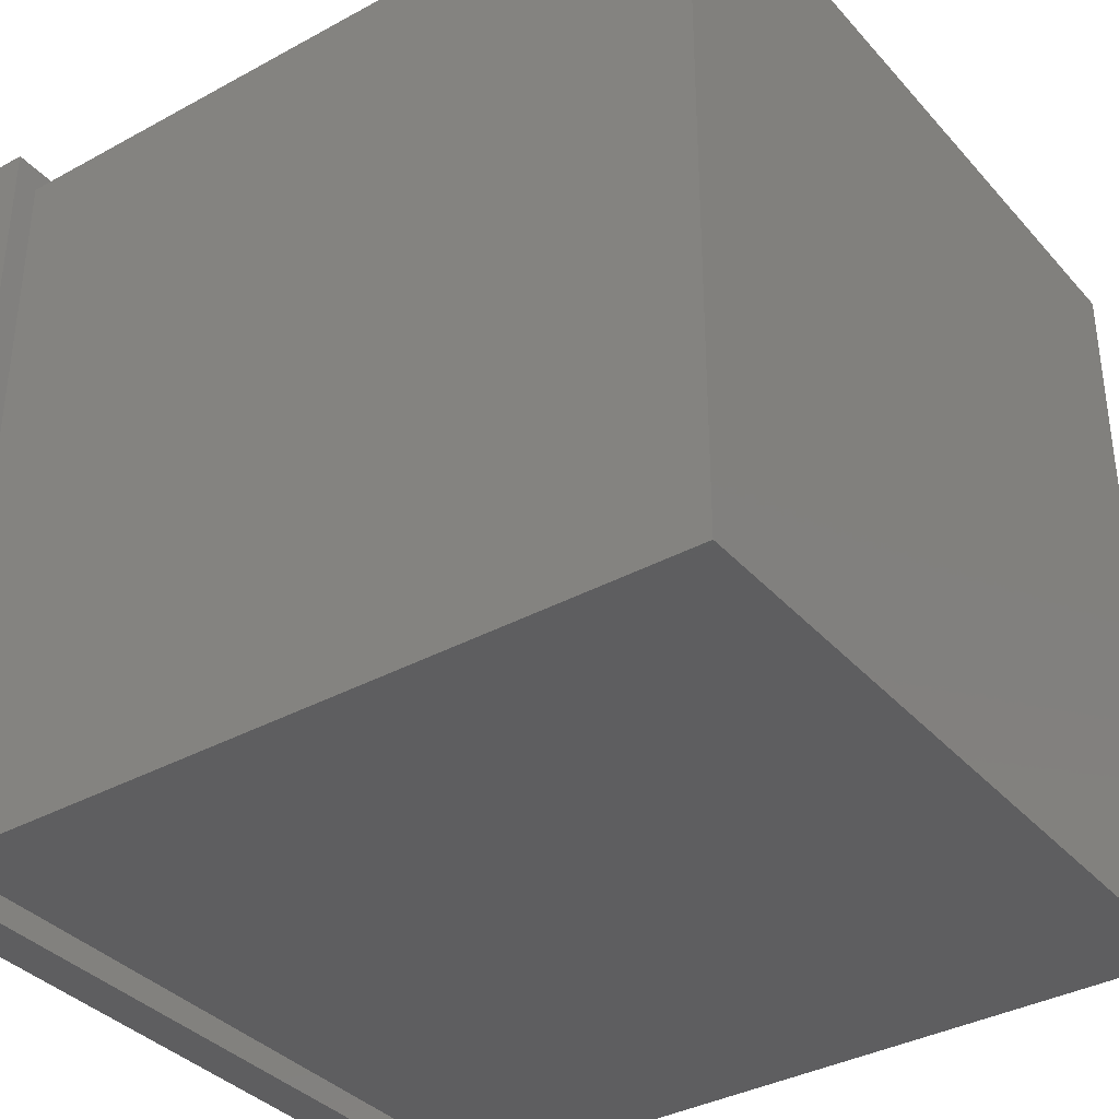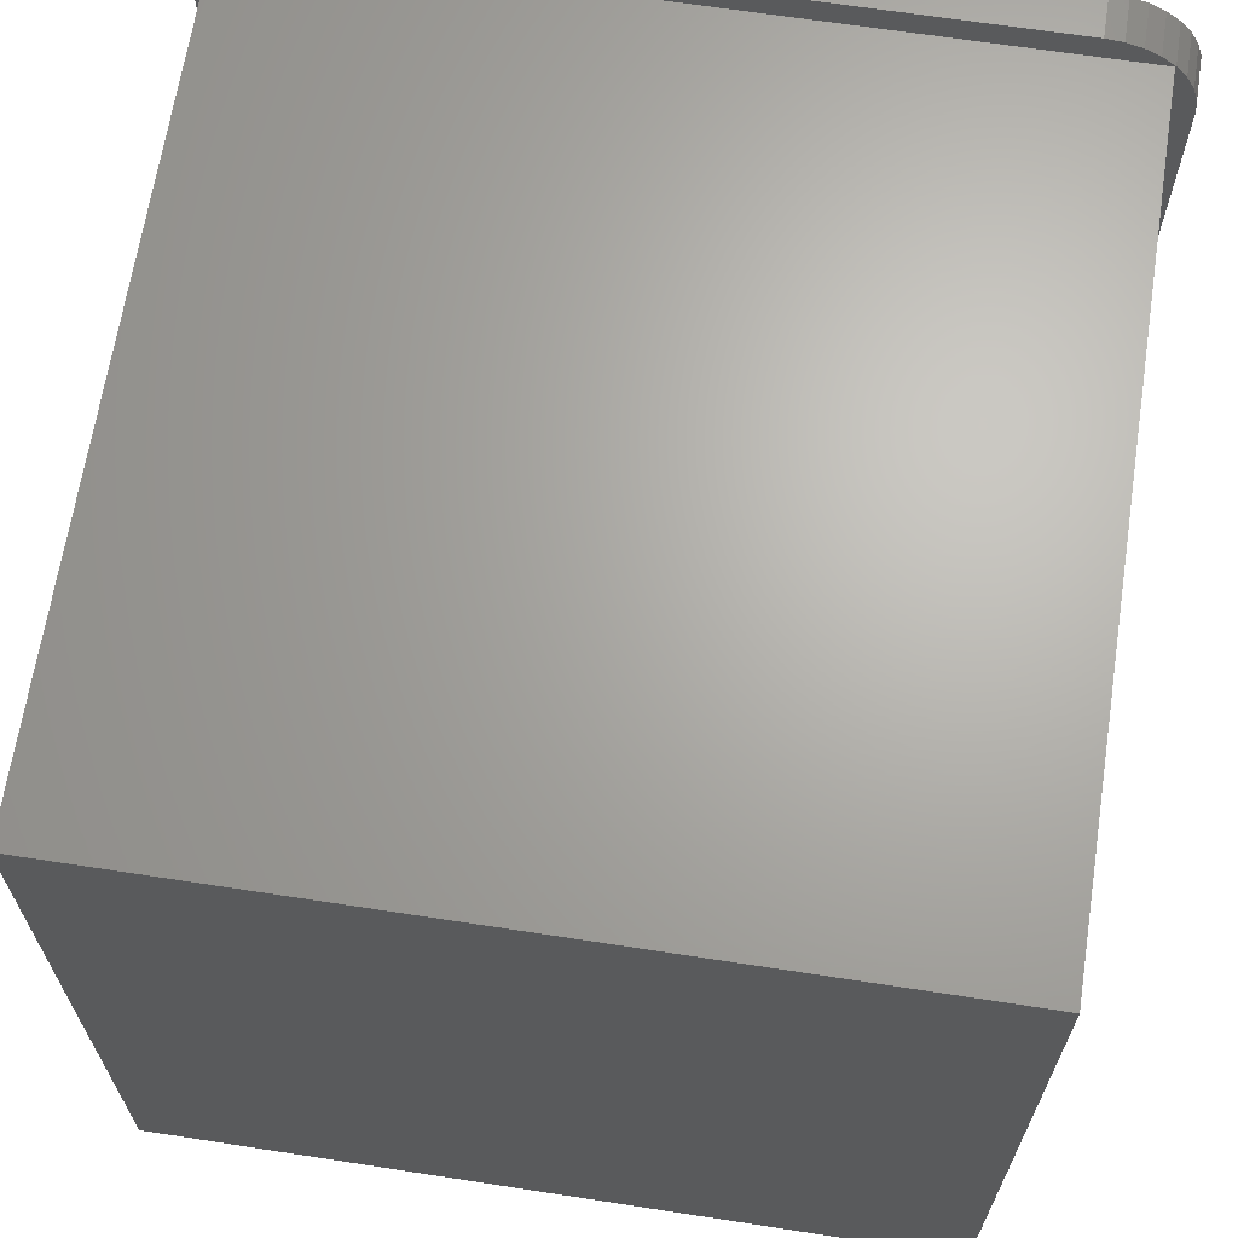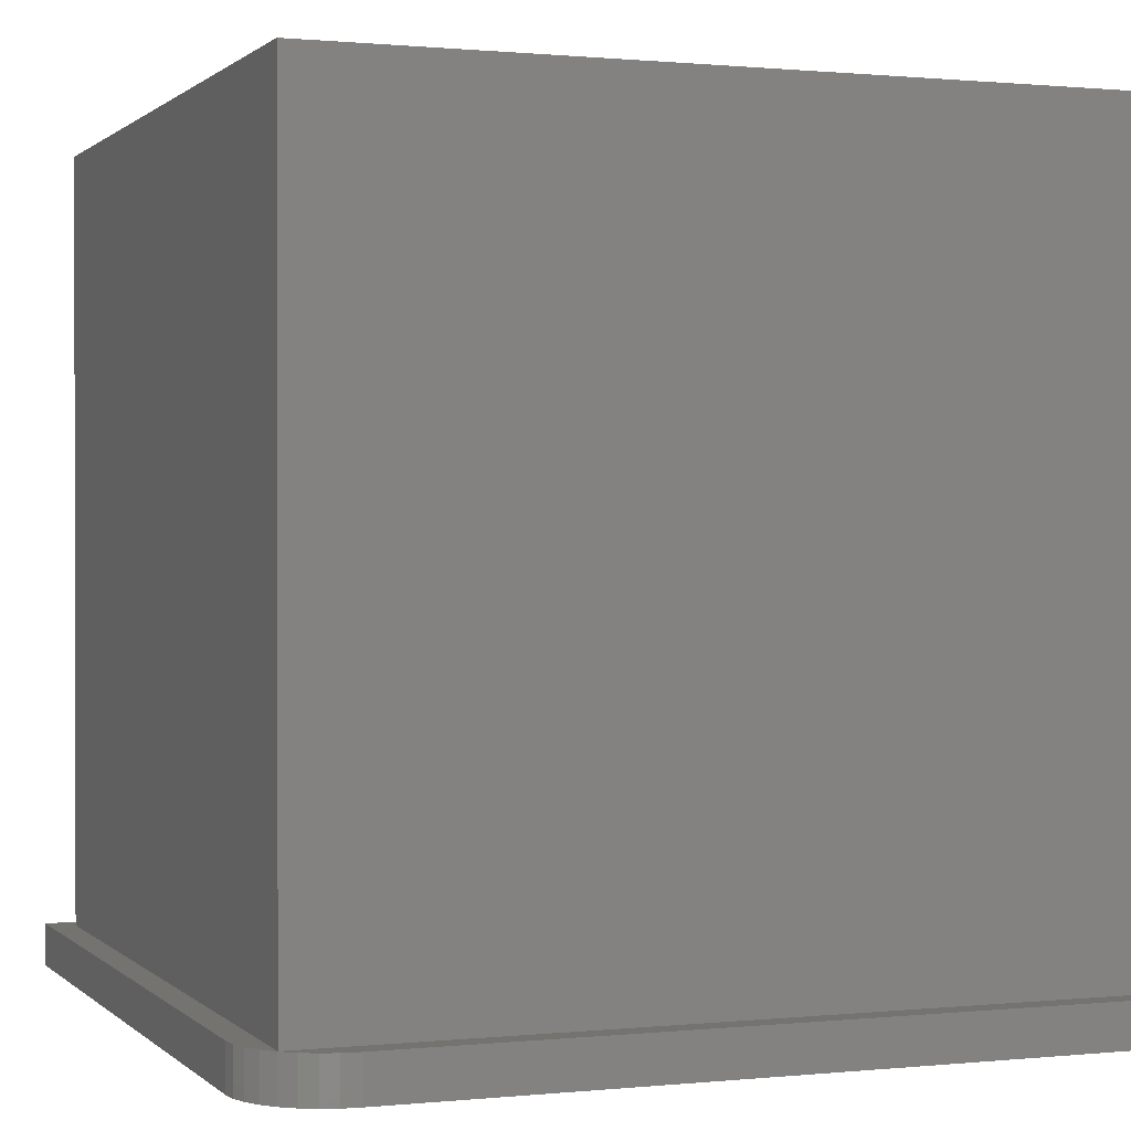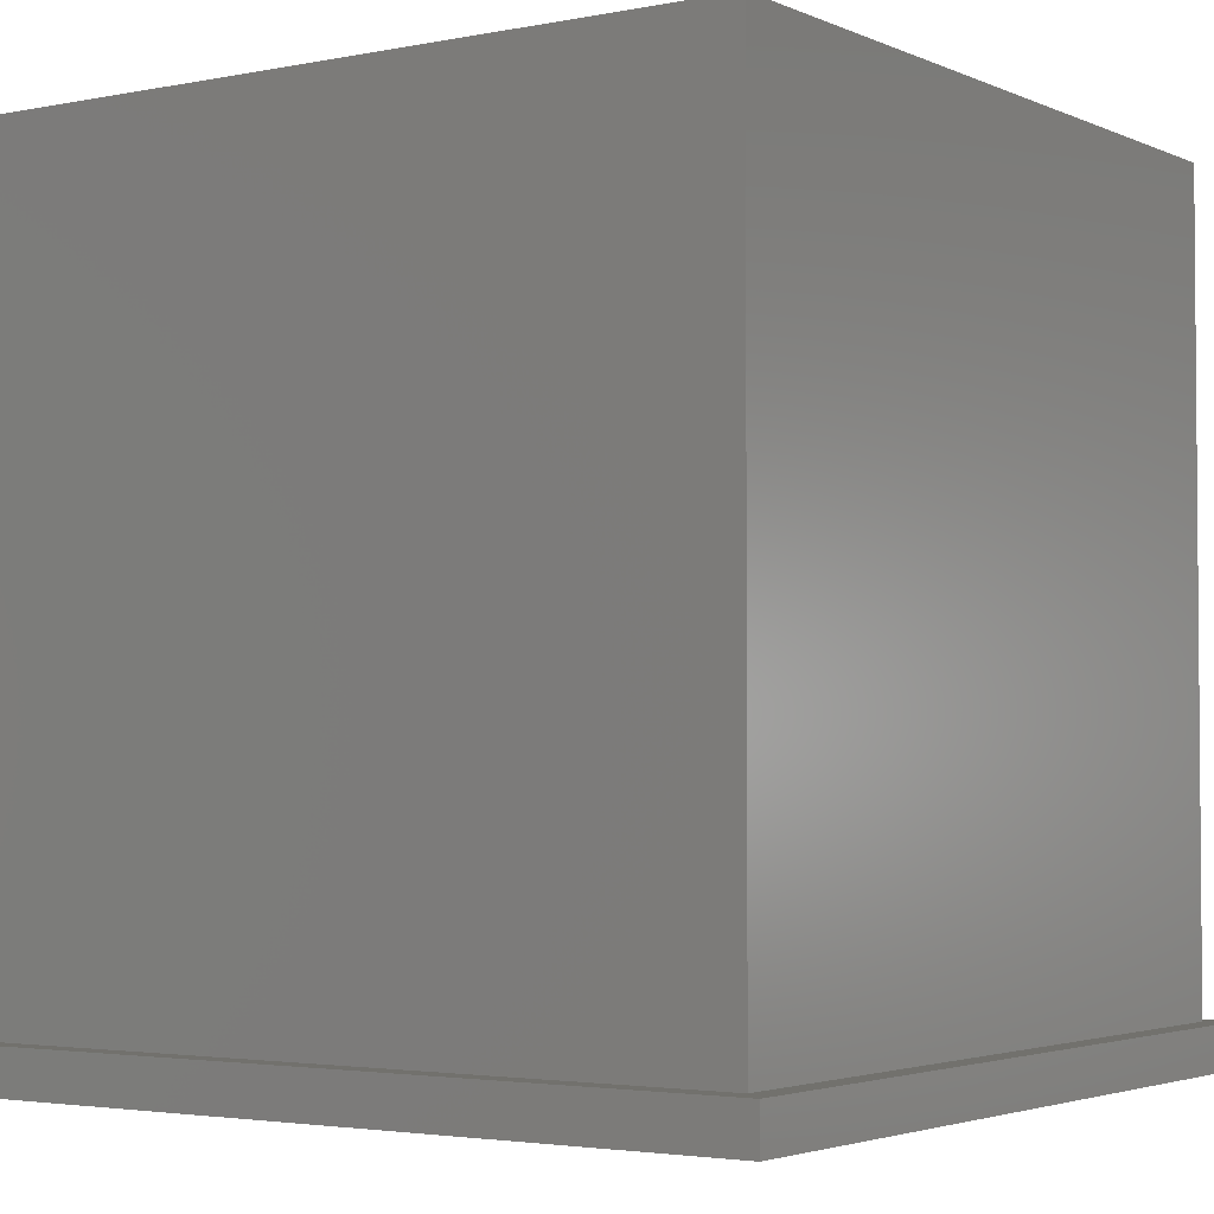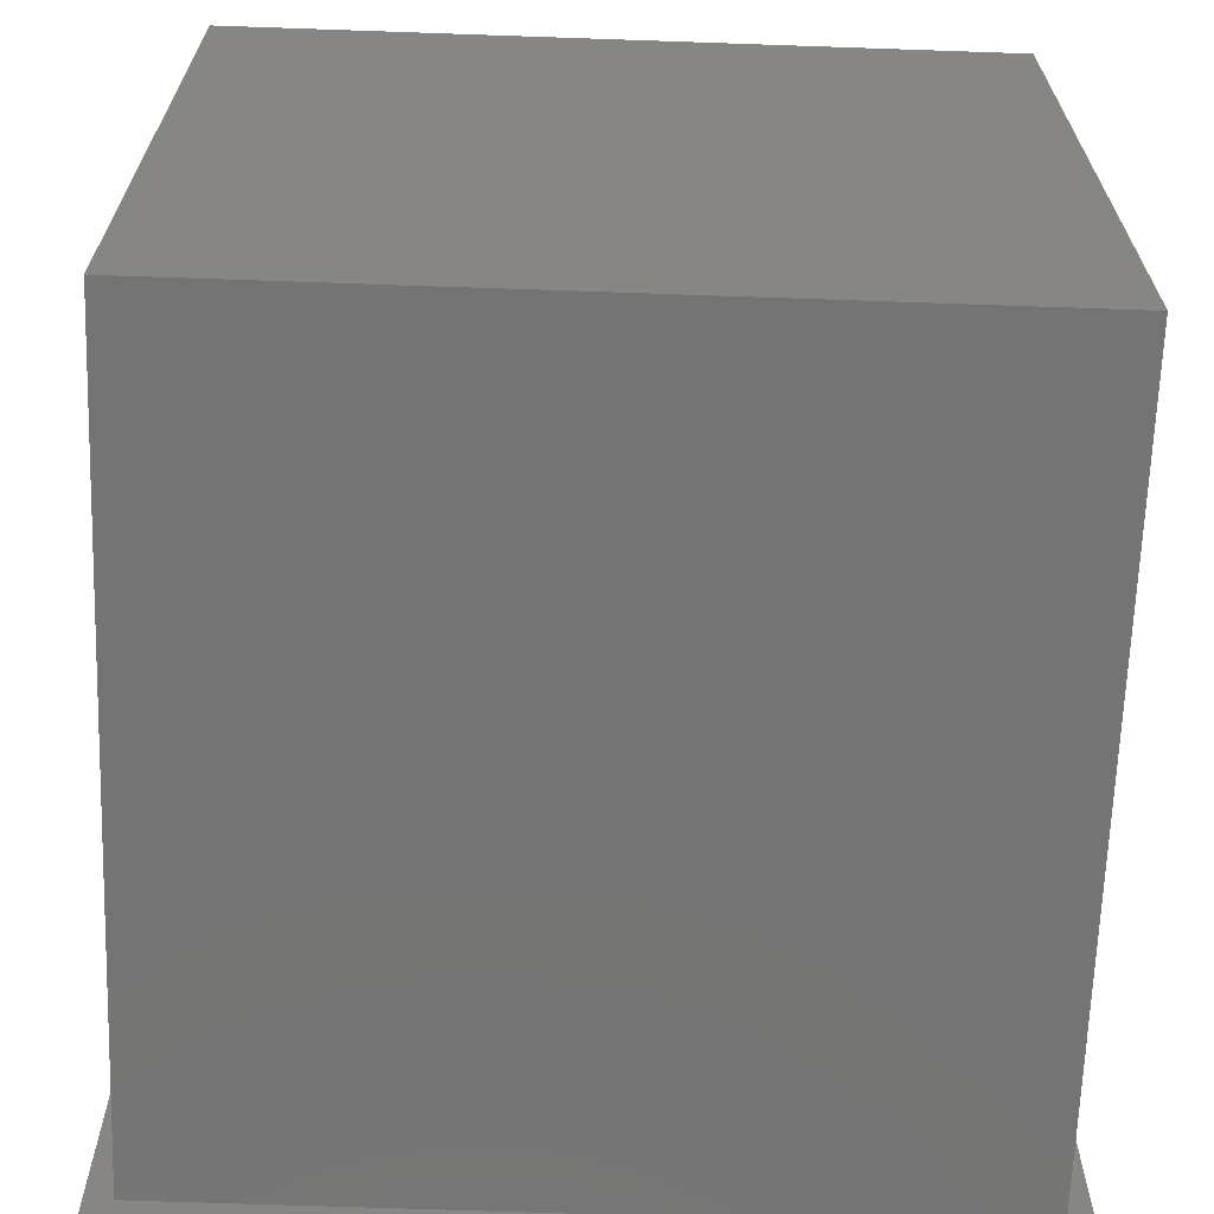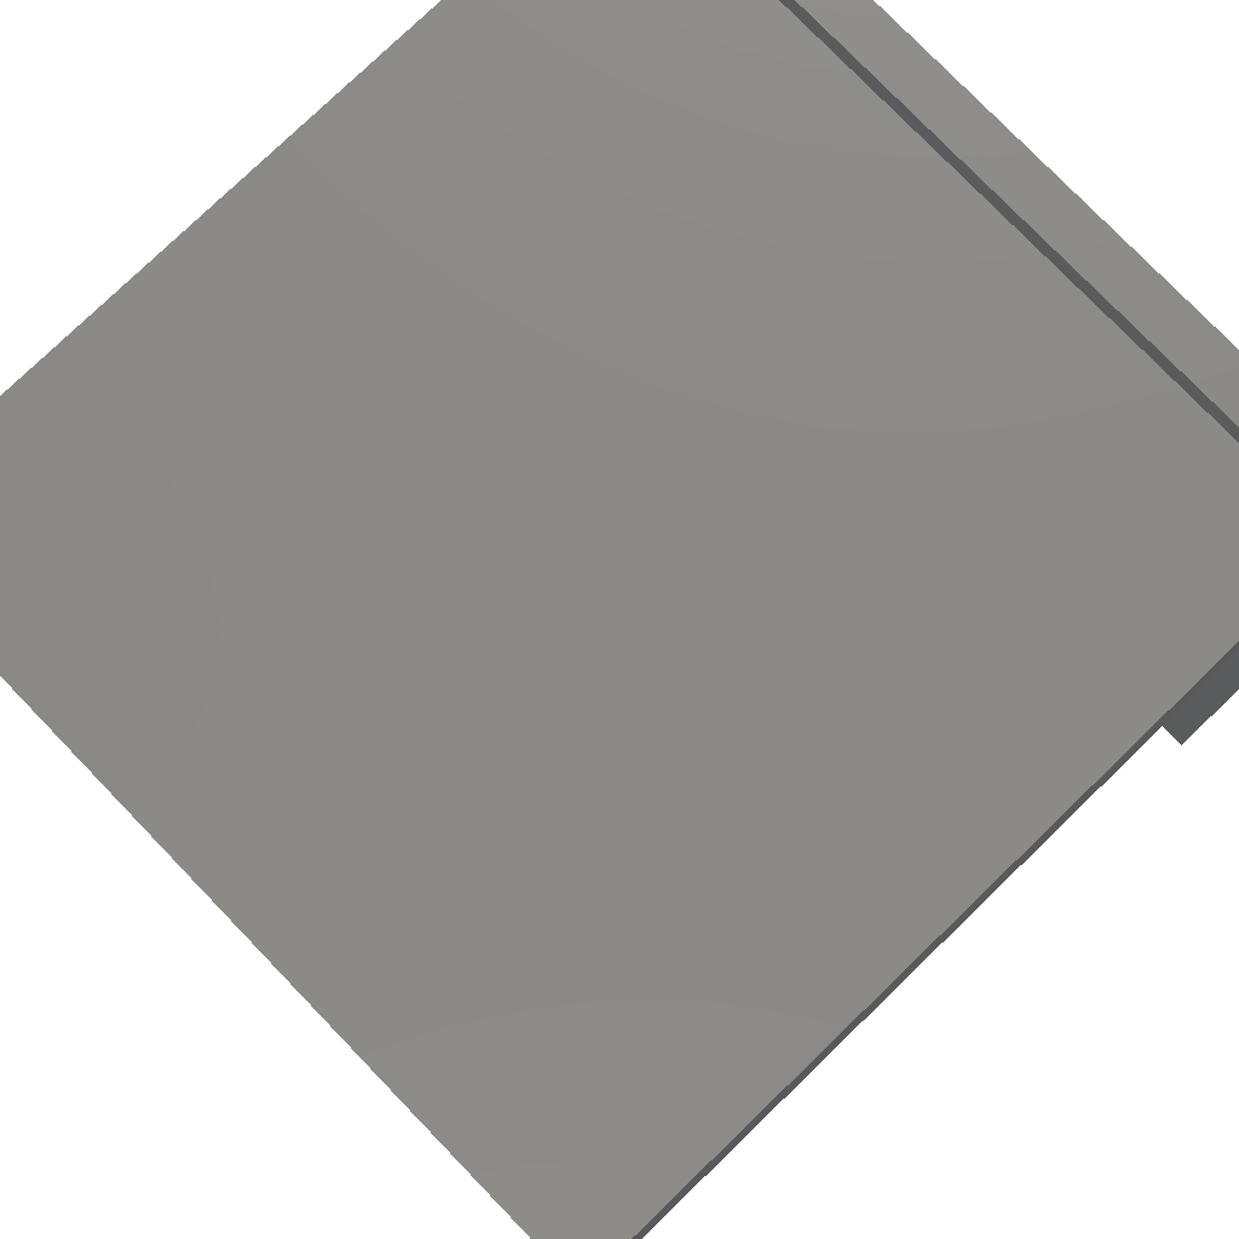
<metadata>
{"format":"stl","ext":"stl","renderer":"f3d","projection":"perspective","resolution":1024,"background":"white","views":[{"elev":-36.1,"azim":-54.4,"up":"+Y"},{"elev":66.4,"azim":8.8,"up":"+Y"},{"elev":0.7,"azim":159.0,"up":"+Z"},{"elev":-3.0,"azim":-55.4,"up":"+Z"},{"elev":-66.5,"azim":-2.0,"up":"+Y"},{"elev":78.2,"azim":46.0,"up":"+Y"}]}
</metadata>
<code>
# stl→obj: 32 verts, 60 faces
v 0.3513 0.3513 0.03906
v 0.3513 -0.3513 0.03906
v 0.375 -0.375 0.03906
v 0.375 0.2969 0.03906
v 0.3735 0.3121 0.03906
v 0.3691 0.3268 0.03906
v 0.3618 0.3403 0.03906
v 0.3521 0.3521 0.03906
v 0.3403 0.3618 0.03906
v 0.3268 0.3691 0.03906
v 0.3121 0.3735 0.03906
v 0.2969 0.375 0.03906
v -0.3513 0.3513 0.03906
v -0.375 -0.375 0.03906
v -0.3513 -0.3513 0.03906
v -0.375 0.375 0.03906
v -0.3513 0.3513 0.75
v -0.3513 -0.3513 0.75
v 0.3513 0.3513 0.75
v 0.3513 -0.3513 0.75
v -0.375 0.375 0
v 0.2969 0.375 0
v 0.3121 0.3735 0
v 0.3268 0.3691 0
v 0.3403 0.3618 0
v 0.3521 0.3521 0
v 0.3618 0.3403 0
v 0.3691 0.3268 0
v 0.3735 0.3121 0
v 0.375 0.2969 0
v 0.375 -0.375 0
v -0.375 -0.375 0
f 1 2 3
f 1 3 4
f 1 4 5
f 1 5 6
f 1 6 7
f 1 7 8
f 1 8 9
f 1 9 10
f 1 10 11
f 1 11 12
f 1 12 13
f 3 2 14
f 14 2 15
f 14 15 16
f 16 15 13
f 16 13 12
f 13 15 17
f 17 15 18
f 1 13 19
f 19 13 17
f 2 1 20
f 20 1 19
f 15 2 18
f 18 2 20
f 18 20 17
f 17 20 19
f 21 22 23
f 21 23 24
f 21 24 25
f 21 25 26
f 21 26 27
f 21 27 28
f 21 28 29
f 21 29 30
f 21 30 31
f 21 31 32
f 12 22 16
f 16 22 21
f 3 31 4
f 4 31 30
f 22 12 23
f 23 12 11
f 23 11 24
f 24 11 10
f 24 10 25
f 25 10 9
f 25 9 26
f 26 9 8
f 26 8 27
f 27 8 7
f 27 7 28
f 28 7 6
f 28 6 29
f 29 6 5
f 29 5 30
f 30 5 4
f 16 21 14
f 14 21 32
f 14 32 3
f 3 32 31

</code>
